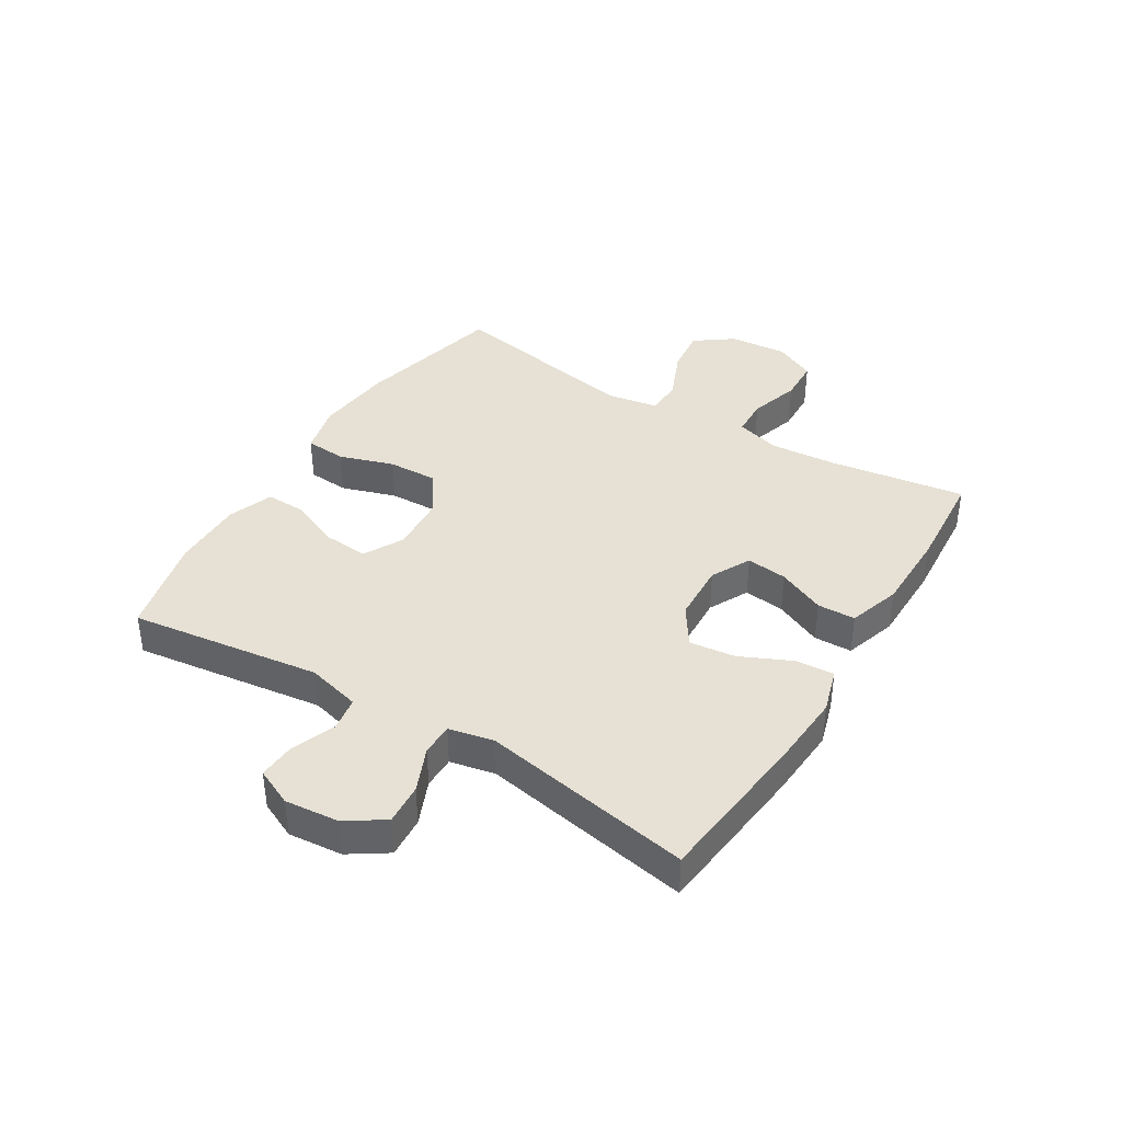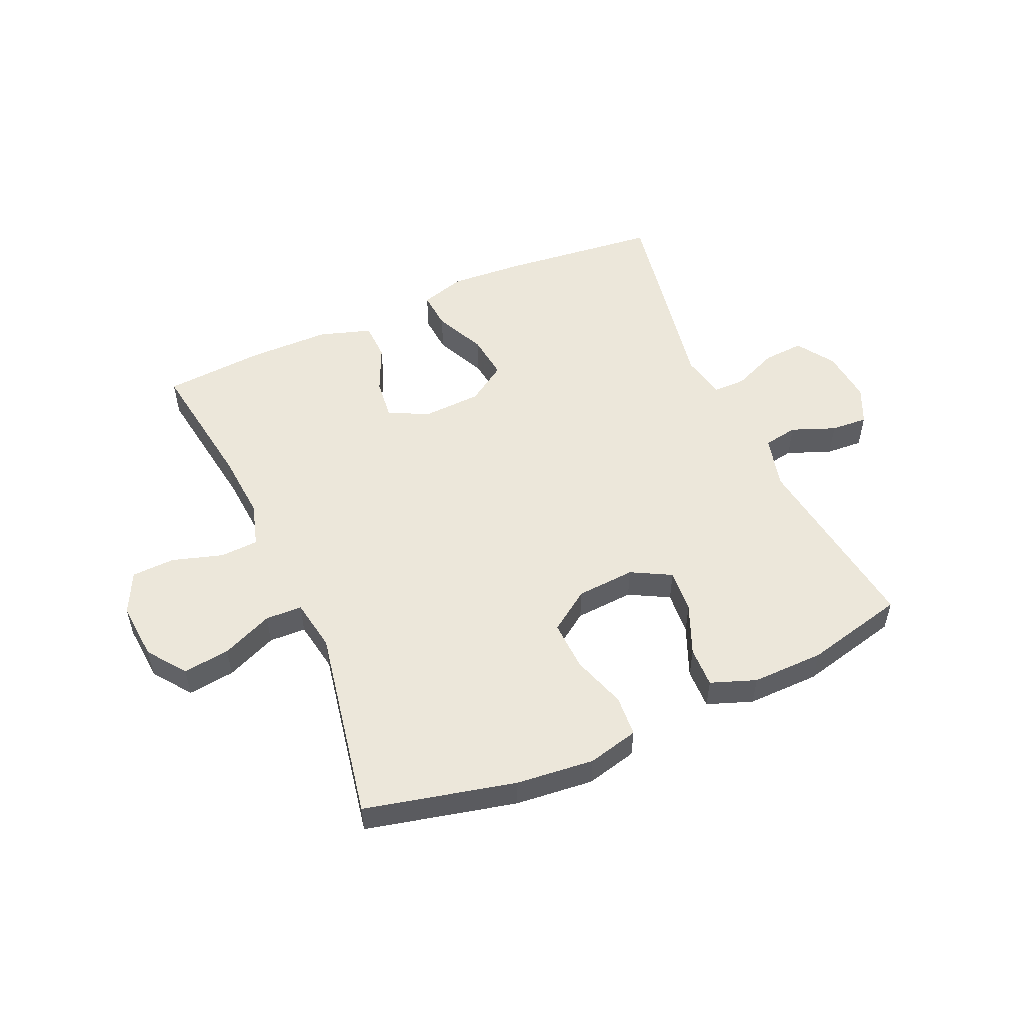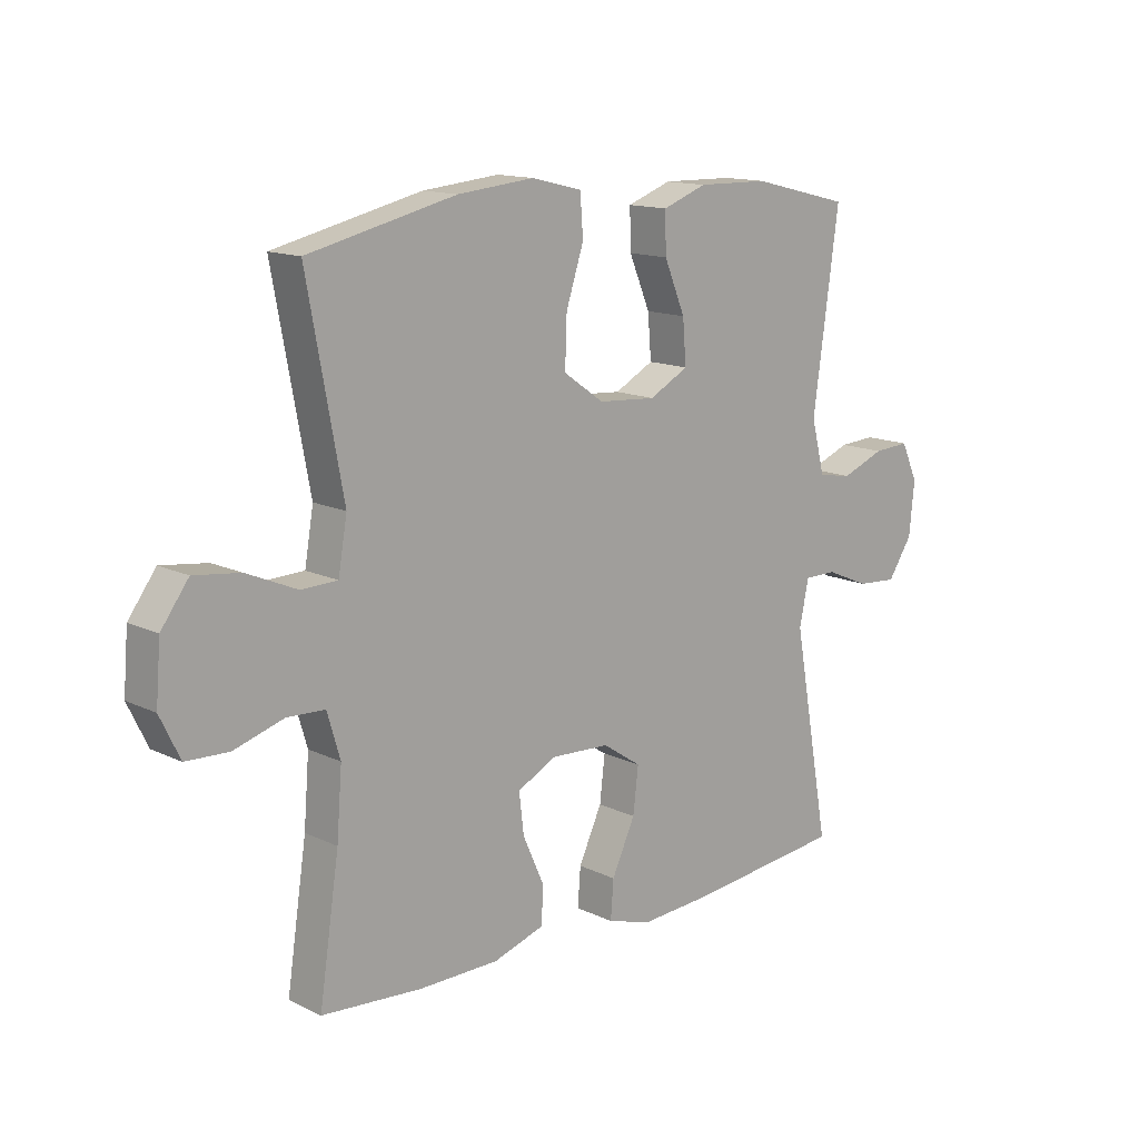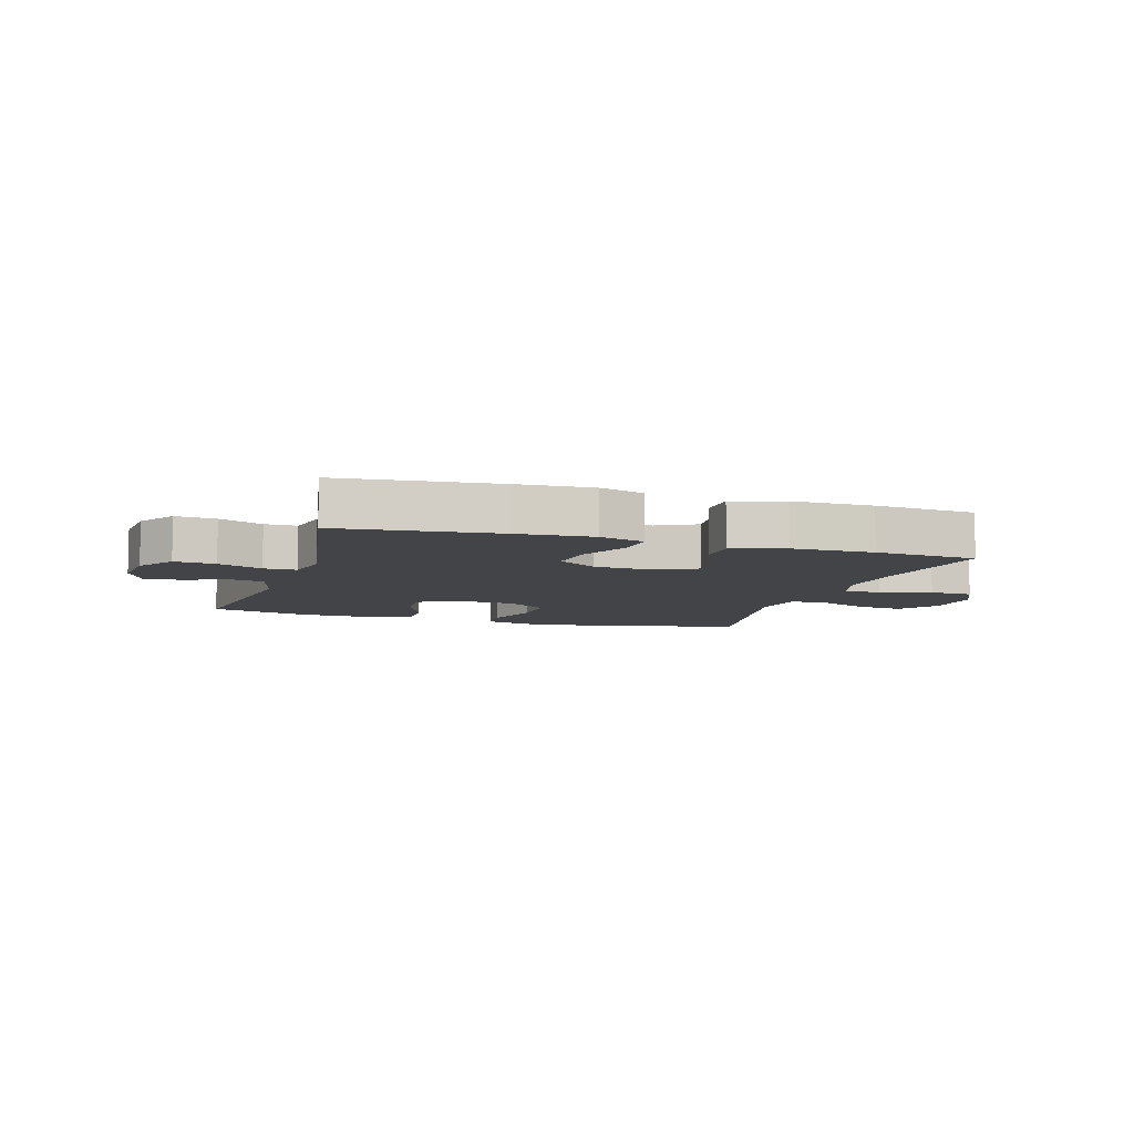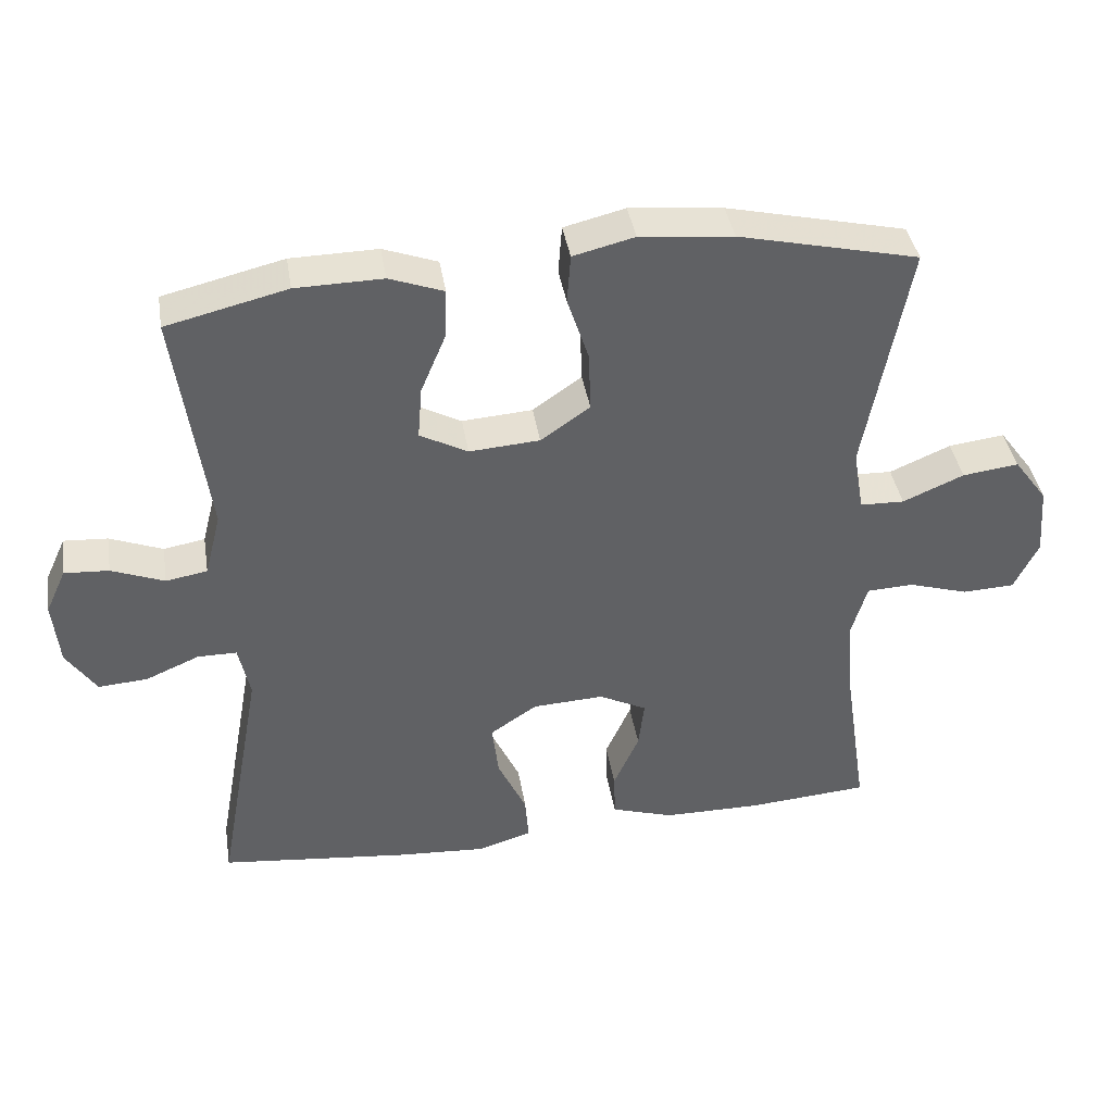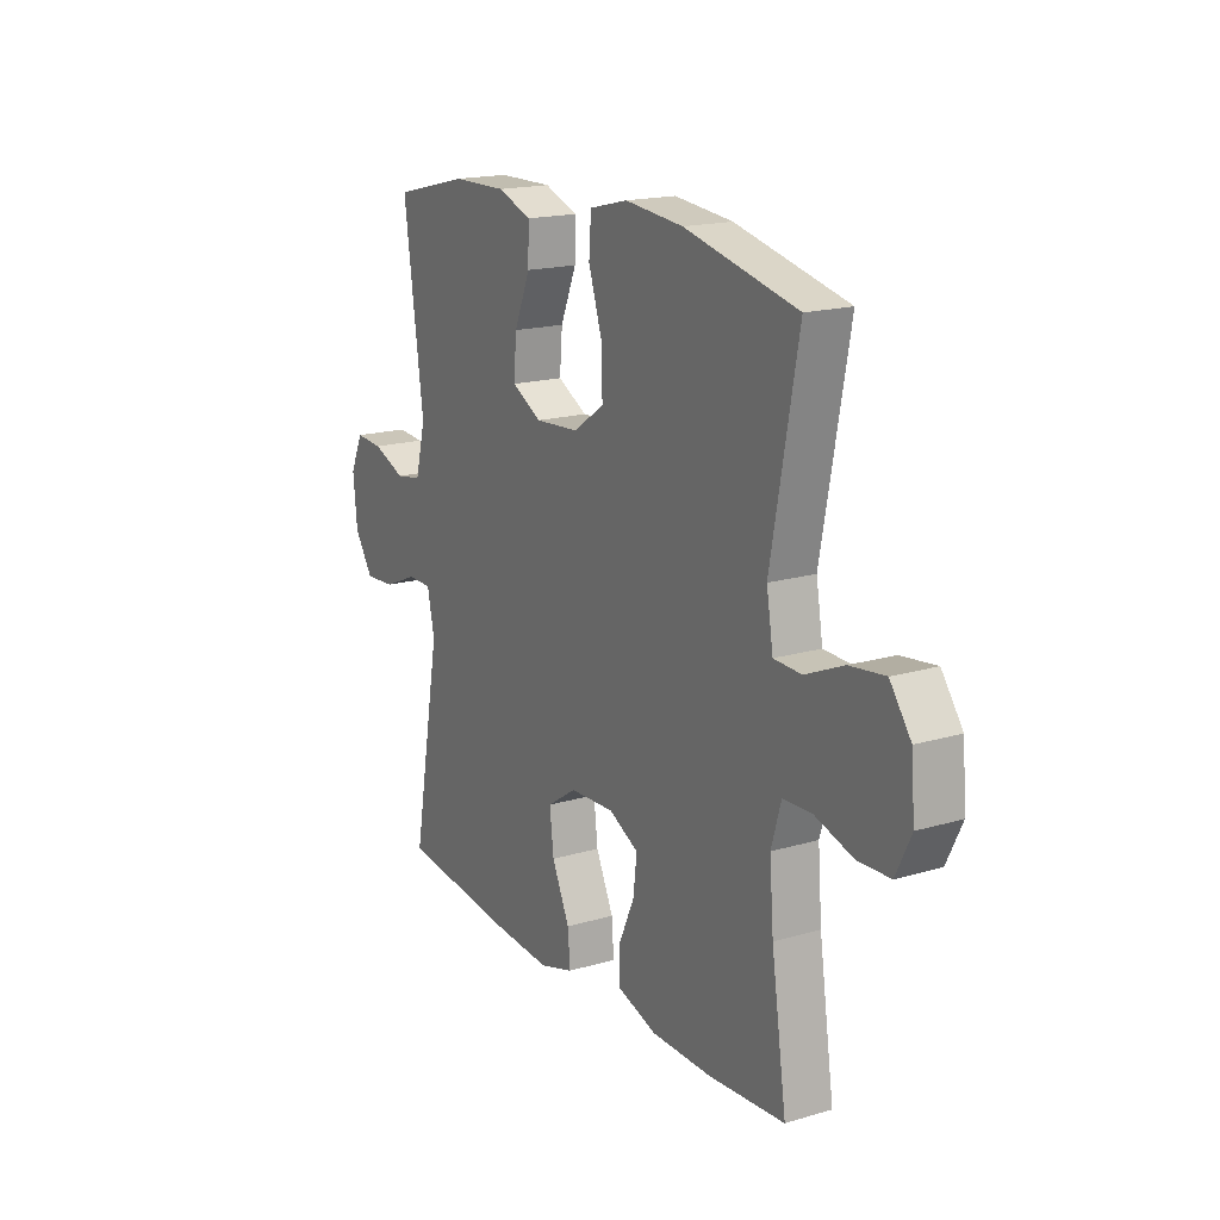
<metadata>
{"format":"obj","ext":"obj","renderer":"f3d","projection":"perspective","resolution":1024,"background":"white","views":[{"elev":39.2,"azim":121.6,"up":"+Y"},{"elev":52.7,"azim":-23.9,"up":"+Y"},{"elev":13.9,"azim":-43.3,"up":"+Z"},{"elev":-7.8,"azim":162.7,"up":"+Y"},{"elev":40.2,"azim":170.7,"up":"+Z"},{"elev":17.6,"azim":-120.2,"up":"+Z"}]}
</metadata>
<code>
v -0.5 0.07 0.5
v -0.247 0.07 0.559
v -0.116 0.07 0.572
v -0.03 0.07 0.551
v -0.025 0.07 0.482
v -0.055 0.07 0.39
v -0.058 0.07 0.306
v 0.011 0.07 0.258
v 0.11 0.07 0.251
v 0.177 0.07 0.287
v 0.171 0.07 0.361
v 0.135 0.07 0.447
v 0.133 0.07 0.515
v 0.209 0.07 0.543
v 0.331 0.07 0.541
v 0.5 0.07 0.5
v 0.456 0.07 0.178
v 0.479 0.07 0.088
v 0.537 0.07 0.078
v 0.611 0.07 0.107
v 0.673 0.07 0.111
v 0.702 0.07 0.048
v 0.693 0.07 -0.043
v 0.651 0.07 -0.106
v 0.582 0.07 -0.101
v 0.507 0.07 -0.069
v 0.452 0.07 -0.069
v 0.436 0.07 -0.145
v 0.5 0.07 -0.5
v 0.232 0.07 -0.529
v 0.109 0.07 -0.537
v 0.033 0.07 -0.514
v 0.038 0.07 -0.449
v 0.078 0.07 -0.363
v 0.087 0.07 -0.286
v 0.021 0.07 -0.242
v -0.079 0.07 -0.237
v -0.146 0.07 -0.271
v -0.138 0.07 -0.34
v -0.102 0.07 -0.42
v -0.104 0.07 -0.484
v -0.192 0.07 -0.512
v -0.329 0.07 -0.513
v -0.5 0.07 -0.5
v -0.466 0.07 -0.272
v -0.457 0.07 -0.158
v -0.479 0.07 -0.083
v -0.544 0.07 -0.08
v -0.629 0.07 -0.106
v -0.702 0.07 -0.103
v -0.736 0.07 -0.033
v -0.728 0.07 0.065
v -0.681 0.07 0.129
v -0.602 0.07 0.119
v -0.516 0.07 0.082
v -0.454 0.07 0.084
v -0.439 0.07 0.172
v -0.5 0 0.5
v -0.247 0 0.559
v -0.116 0 0.572
v -0.03 0 0.551
v -0.025 0 0.482
v -0.055 0 0.39
v -0.058 0 0.306
v 0.011 0 0.258
v 0.11 0 0.251
v 0.177 0 0.287
v 0.171 0 0.361
v 0.135 0 0.447
v 0.133 0 0.515
v 0.209 0 0.543
v 0.331 0 0.541
v 0.5 0 0.5
v 0.456 0 0.178
v 0.479 0 0.088
v 0.537 0 0.078
v 0.611 0 0.107
v 0.673 0 0.111
v 0.702 0 0.048
v 0.693 0 -0.043
v 0.651 0 -0.106
v 0.582 0 -0.101
v 0.507 0 -0.069
v 0.452 0 -0.069
v 0.436 0 -0.145
v 0.5 0 -0.5
v 0.232 0 -0.529
v 0.109 0 -0.537
v 0.033 0 -0.514
v 0.038 0 -0.449
v 0.078 0 -0.363
v 0.087 0 -0.286
v 0.021 0 -0.242
v -0.079 0 -0.237
v -0.146 0 -0.271
v -0.138 0 -0.34
v -0.102 0 -0.42
v -0.104 0 -0.484
v -0.192 0 -0.512
v -0.329 0 -0.513
v -0.5 0 -0.5
v -0.466 0 -0.272
v -0.457 0 -0.158
v -0.479 0 -0.083
v -0.544 0 -0.08
v -0.629 0 -0.106
v -0.702 0 -0.103
v -0.736 0 -0.033
v -0.728 0 0.065
v -0.681 0 0.129
v -0.602 0 0.119
v -0.516 0 0.082
v -0.454 0 0.084
v -0.439 0 0.172
f 52 53 54 55
f 52 55 56
f 51 52 56
f 48 49 50 51
f 47 48 51 56
f 46 47 56 57
f 42 43 44 45
f 42 45 46
f 39 40 41 42
f 38 39 42 46
f 37 38 46 57
f 31 32 33 34
f 31 34 35
f 28 29 30 31
f 27 28 31 35
f 23 24 25 26
f 23 26 27
f 22 23 27
f 19 20 21 22
f 18 19 22 27
f 17 18 27 35
f 11 12 13 14
f 10 11 14 15
f 3 4 5 6
f 3 6 7
f 2 3 7
f 1 2 7
f 36 37 57 1
f 10 15 16 17
f 9 10 17 35
f 8 9 35 36
f 1 7 8 36
f 112 111 110 109
f 113 112 109
f 113 109 108
f 108 107 106 105
f 113 108 105 104
f 114 113 104 103
f 102 101 100 99
f 103 102 99
f 99 98 97 96
f 103 99 96 95
f 114 103 95 94
f 91 90 89 88
f 92 91 88
f 88 87 86 85
f 92 88 85 84
f 83 82 81 80
f 84 83 80
f 84 80 79
f 79 78 77 76
f 84 79 76 75
f 92 84 75 74
f 71 70 69 68
f 72 71 68 67
f 63 62 61 60
f 64 63 60
f 64 60 59
f 64 59 58
f 58 114 94 93
f 74 73 72 67
f 92 74 67 66
f 93 92 66 65
f 93 65 64 58
f 1 58 59 2
f 2 59 60 3
f 3 60 61 4
f 4 61 62 5
f 5 62 63 6
f 6 63 64 7
f 7 64 65 8
f 8 65 66 9
f 9 66 67 10
f 10 67 68 11
f 11 68 69 12
f 12 69 70 13
f 13 70 71 14
f 14 71 72 15
f 15 72 73 16
f 16 73 74 17
f 17 74 75 18
f 18 75 76 19
f 19 76 77 20
f 20 77 78 21
f 21 78 79 22
f 22 79 80 23
f 23 80 81 24
f 24 81 82 25
f 25 82 83 26
f 26 83 84 27
f 27 84 85 28
f 28 85 86 29
f 29 86 87 30
f 30 87 88 31
f 31 88 89 32
f 32 89 90 33
f 33 90 91 34
f 34 91 92 35
f 35 92 93 36
f 36 93 94 37
f 37 94 95 38
f 38 95 96 39
f 39 96 97 40
f 40 97 98 41
f 41 98 99 42
f 42 99 100 43
f 43 100 101 44
f 44 101 102 45
f 45 102 103 46
f 46 103 104 47
f 47 104 105 48
f 48 105 106 49
f 49 106 107 50
f 50 107 108 51
f 51 108 109 52
f 52 109 110 53
f 53 110 111 54
f 54 111 112 55
f 55 112 113 56
f 56 113 114 57
f 57 114 58 1

</code>
